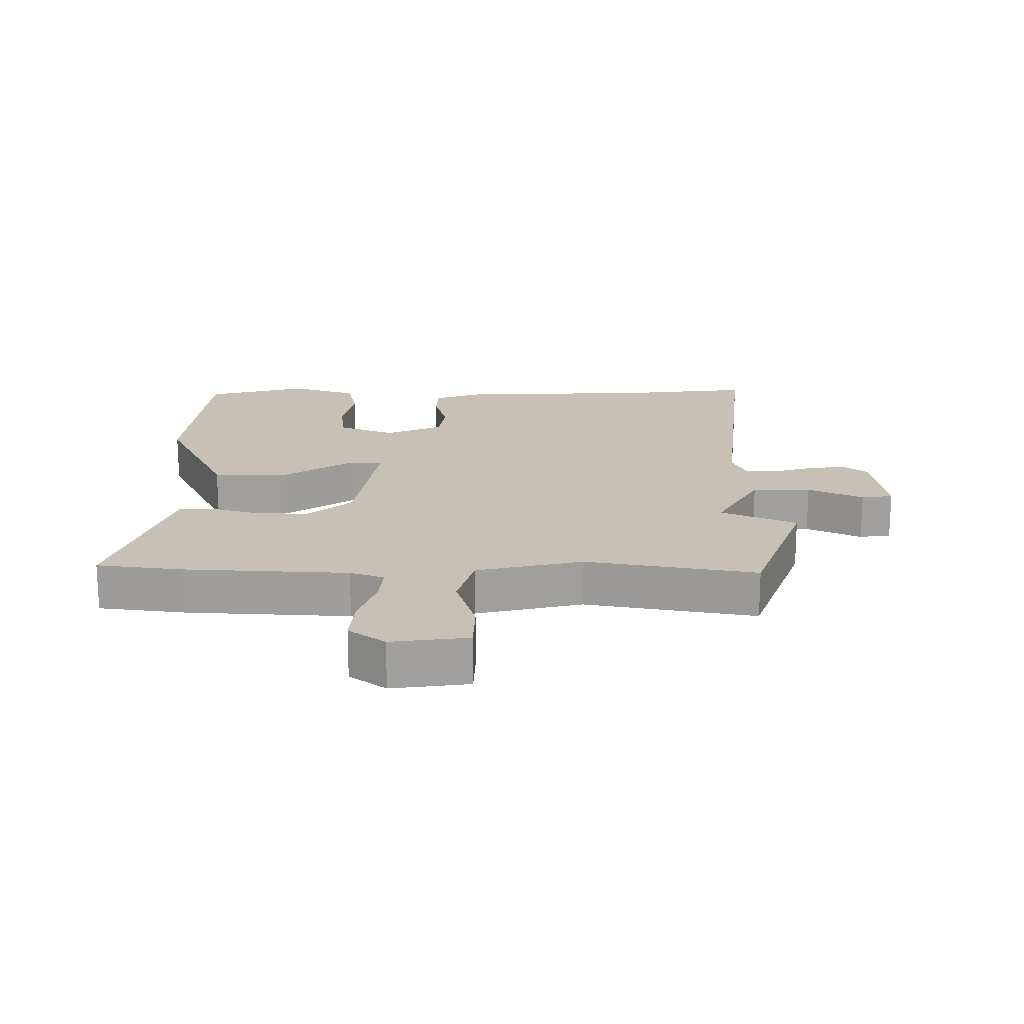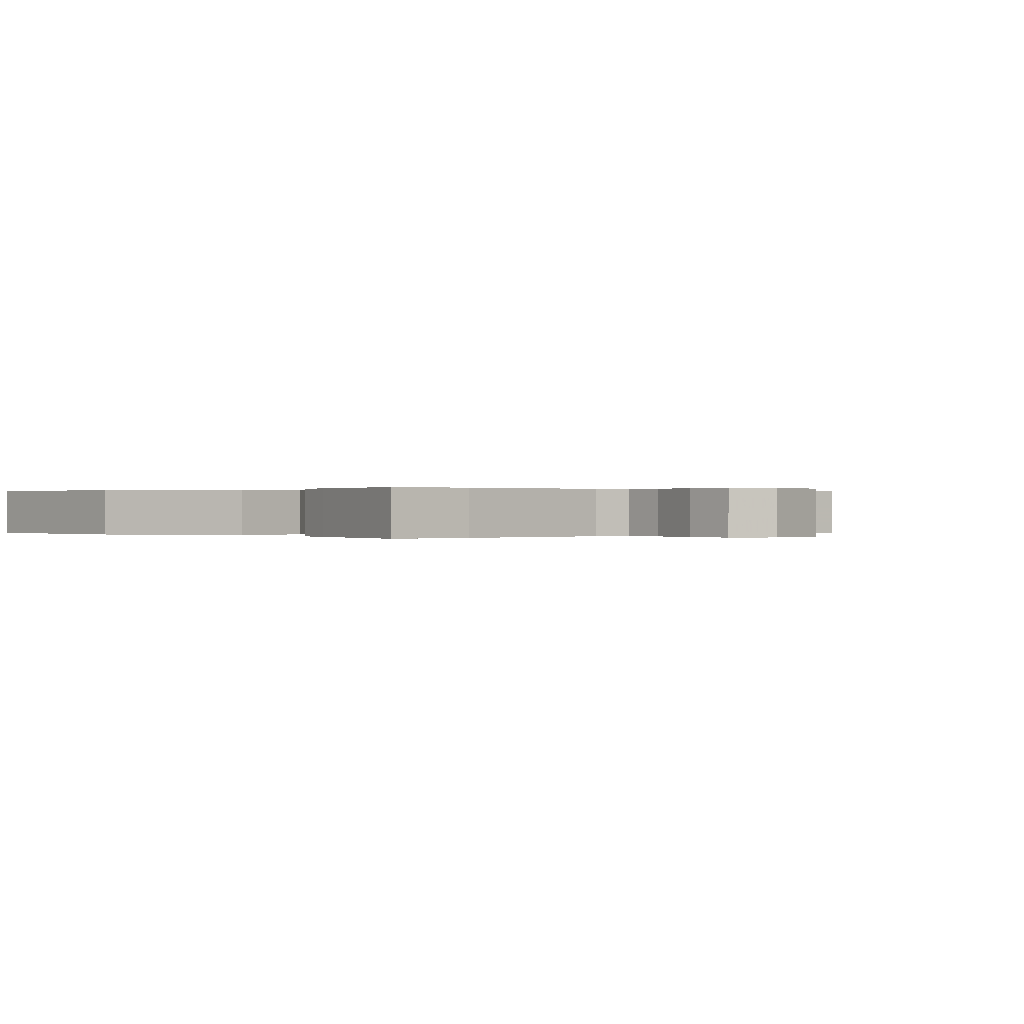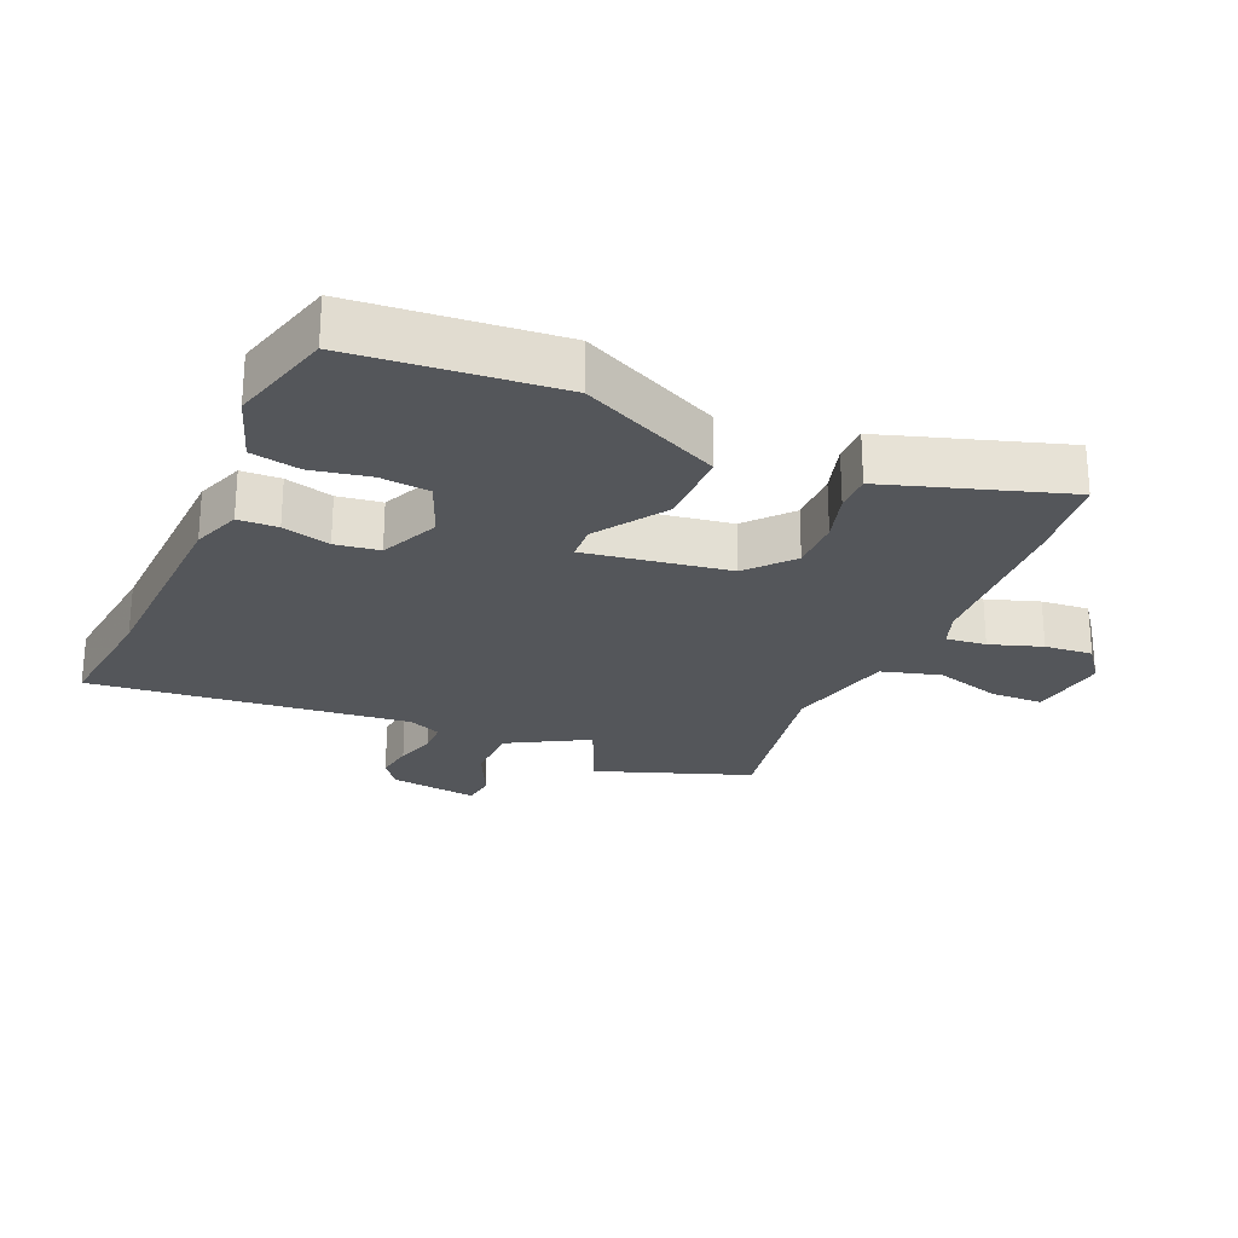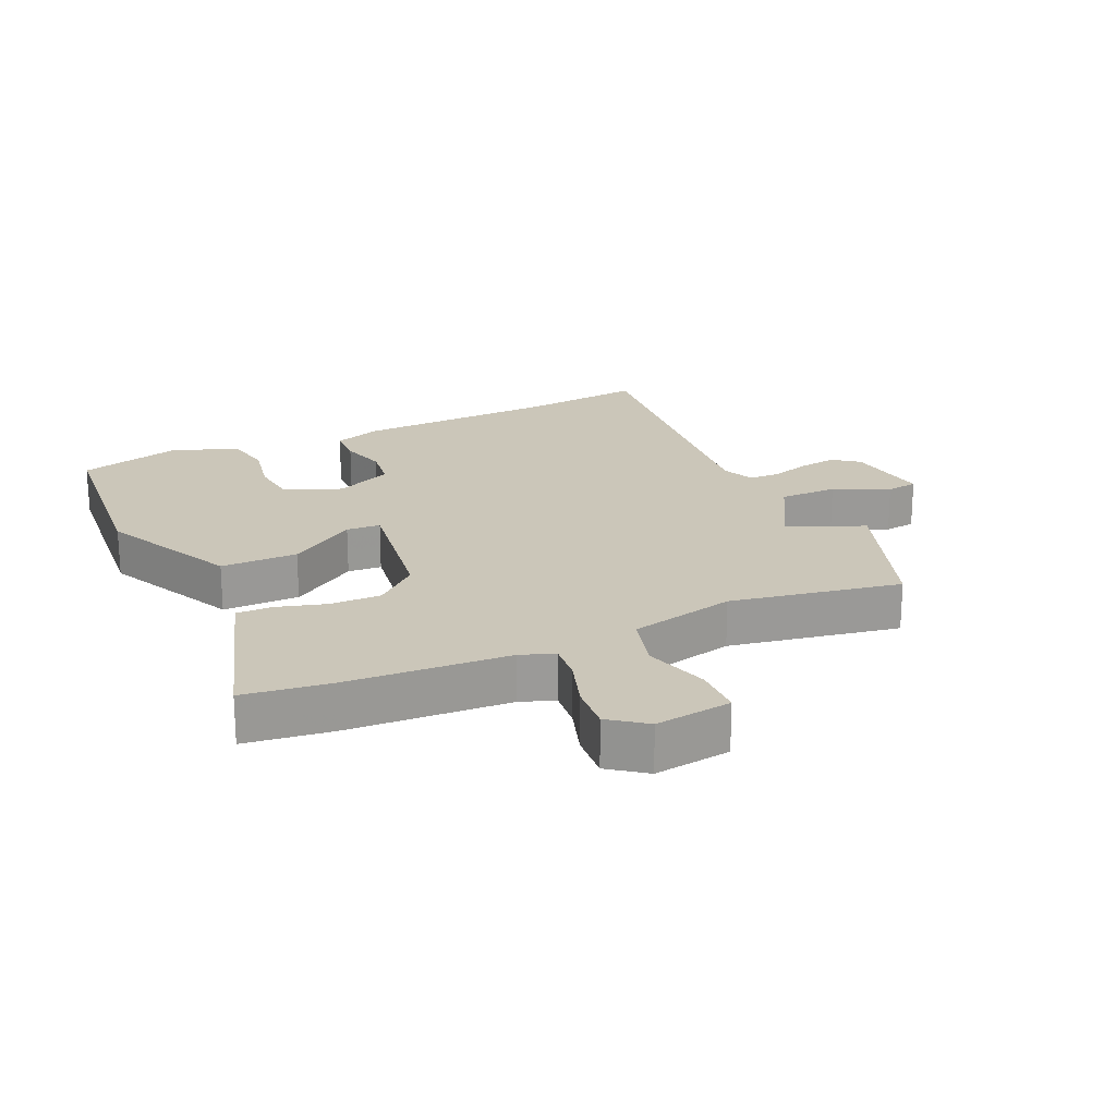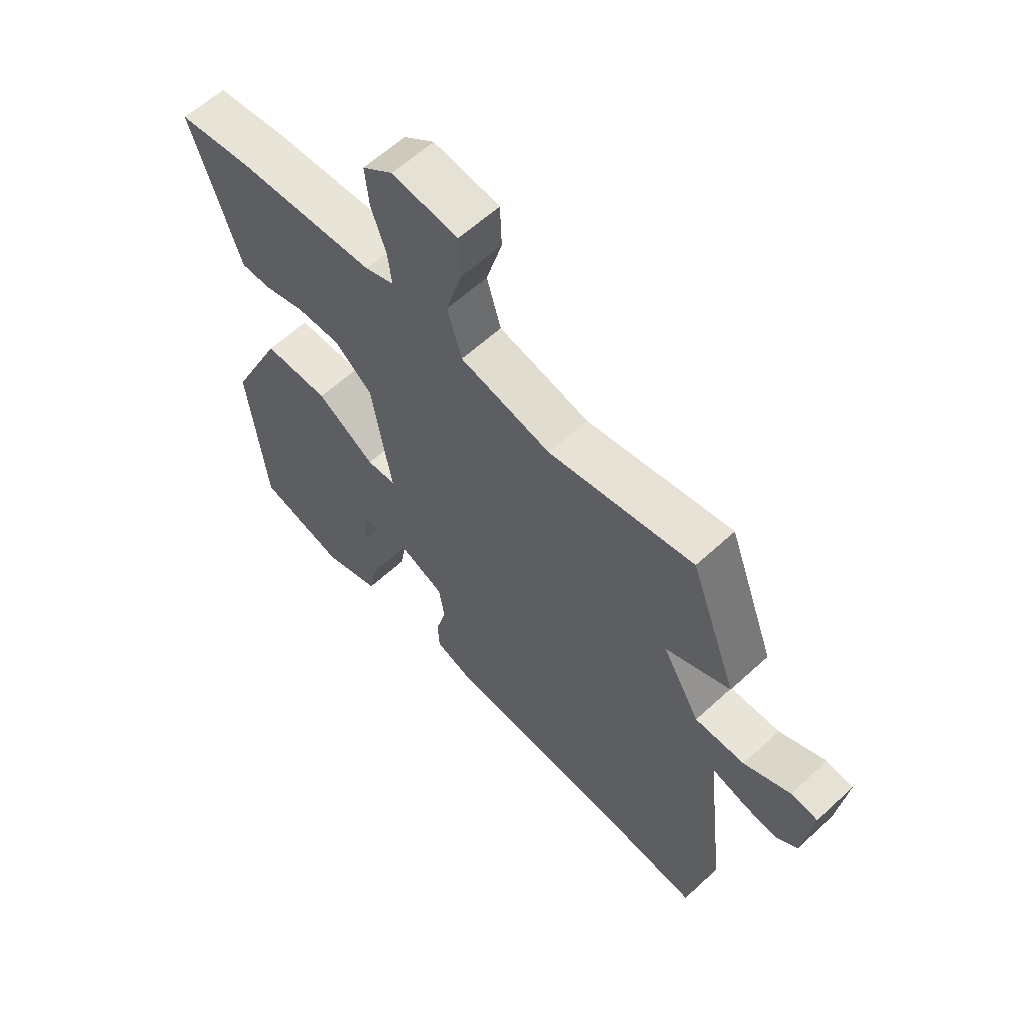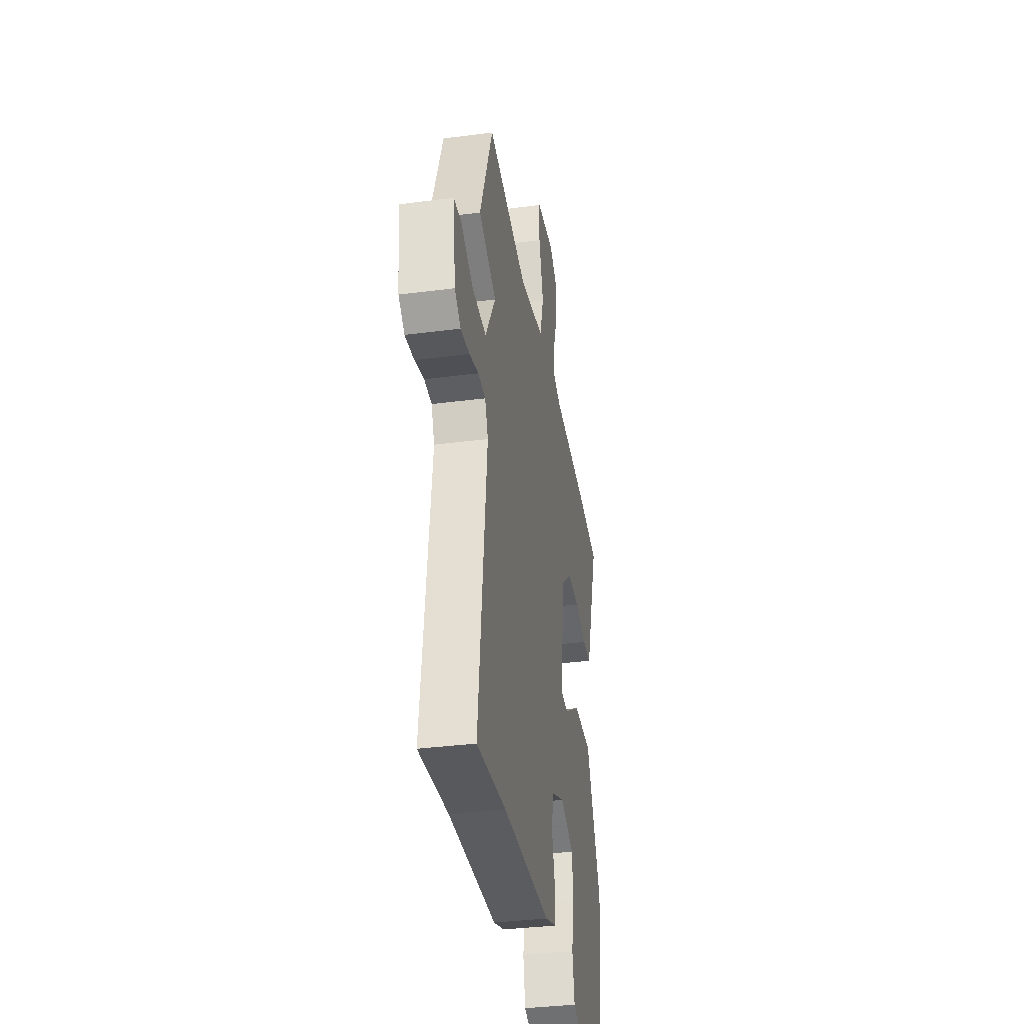
<metadata>
{"format":"obj","ext":"obj","renderer":"f3d","projection":"perspective","resolution":1024,"background":"white","views":[{"elev":18.6,"azim":-0.4,"up":"+Y"},{"elev":0.1,"azim":-47.9,"up":"+Y"},{"elev":-25.2,"azim":-114.1,"up":"+Y"},{"elev":21.0,"azim":-25.3,"up":"+Y"},{"elev":60.9,"azim":46.8,"up":"+Z"},{"elev":-35.9,"azim":99.7,"up":"+Z"}]}
</metadata>
<code>
v -0.521 0.07 0.497
v -0.388 0.07 0.516
v -0.133 0.07 0.533
v -0.08 0.07 0.553
v -0.087 0.07 0.614
v -0.114 0.07 0.693
v -0.121 0.07 0.766
v -0.065 0.07 0.809
v 0.055 0.07 0.794
v 0.058 0.07 0.715
v 0.029 0.07 0.613
v 0.055 0.07 0.523
v 0.221 0.07 0.486
v 0.486 0.07 0.537
v 0.572 0.07 0.305
v 0.455 0.07 0.252
v 0.524 0.07 0.132
v 0.615 0.07 0.133
v 0.7 0.07 0.174
v 0.749 0.07 0.168
v 0.732 0.07 0.034
v 0.692 0.07 0.003
v 0.633 0.07 0.011
v 0.572 0.07 0.029
v 0.523 0.07 0.027
v 0.502 0.07 -0.023
v 0.559 0.07 -0.506
v 0.366 0.07 -0.486
v 0.049 0.07 -0.476
v -0.025 0.07 -0.45
v -0.028 0.07 -0.39
v -0.009 0.07 -0.317
v -0.019 0.07 -0.25
v -0.109 0.07 -0.211
v -0.197 0.07 -0.248
v -0.204 0.07 -0.323
v -0.186 0.07 -0.411
v -0.2 0.07 -0.486
v -0.304 0.07 -0.523
v -0.463 0.07 -0.481
v -0.494 0.07 -0.172
v -0.395 0.07 0.041
v -0.275 0.07 0.042
v -0.169 0.07 -0.027
v -0.116 0.07 -0.023
v -0.152 0.07 0.195
v -0.22 0.07 0.253
v -0.3 0.07 0.251
v -0.376 0.07 0.228
v -0.432 0.07 0.227
v -0.452 0.07 0.287
v -0.521 0 0.497
v -0.388 0 0.516
v -0.133 0 0.533
v -0.08 0 0.553
v -0.087 0 0.614
v -0.114 0 0.693
v -0.121 0 0.766
v -0.065 0 0.809
v 0.055 0 0.794
v 0.058 0 0.715
v 0.029 0 0.613
v 0.055 0 0.523
v 0.221 0 0.486
v 0.486 0 0.537
v 0.572 0 0.305
v 0.455 0 0.252
v 0.524 0 0.132
v 0.615 0 0.133
v 0.7 0 0.174
v 0.749 0 0.168
v 0.732 0 0.034
v 0.692 0 0.003
v 0.633 0 0.011
v 0.572 0 0.029
v 0.523 0 0.027
v 0.502 0 -0.023
v 0.559 0 -0.506
v 0.366 0 -0.486
v 0.049 0 -0.476
v -0.025 0 -0.45
v -0.028 0 -0.39
v -0.009 0 -0.317
v -0.019 0 -0.25
v -0.109 0 -0.211
v -0.197 0 -0.248
v -0.204 0 -0.323
v -0.186 0 -0.411
v -0.2 0 -0.486
v -0.304 0 -0.523
v -0.463 0 -0.481
v -0.494 0 -0.172
v -0.395 0 0.041
v -0.275 0 0.042
v -0.169 0 -0.027
v -0.116 0 -0.023
v -0.152 0 0.195
v -0.22 0 0.253
v -0.3 0 0.251
v -0.376 0 0.228
v -0.432 0 0.227
v -0.452 0 0.287
f 48 49 50 51
f 47 48 51 1
f 41 42 43 44
f 41 44 45
f 40 41 45
f 39 40 45
f 36 37 38 39
f 35 36 39
f 35 39 45
f 34 35 45
f 33 34 45
f 29 30 31 32
f 28 29 32 33
f 26 27 28 33
f 25 26 33 45
f 21 22 23 24
f 19 20 21 24
f 18 19 24 25
f 17 18 25 45
f 13 14 15 16
f 12 13 16 17
f 8 9 10 11
f 8 11 12
f 5 6 7 8
f 4 5 8 12
f 3 4 12 17
f 47 1 2 3
f 46 47 3 17
f 17 45 46
f 102 101 100 99
f 52 102 99 98
f 95 94 93 92
f 96 95 92
f 96 92 91
f 96 91 90
f 90 89 88 87
f 90 87 86
f 96 90 86
f 96 86 85
f 96 85 84
f 83 82 81 80
f 84 83 80 79
f 84 79 78 77
f 96 84 77 76
f 75 74 73 72
f 75 72 71 70
f 76 75 70 69
f 96 76 69 68
f 67 66 65 64
f 68 67 64 63
f 62 61 60 59
f 63 62 59
f 59 58 57 56
f 63 59 56 55
f 68 63 55 54
f 54 53 52 98
f 68 54 98 97
f 97 96 68
f 1 52 53 2
f 2 53 54 3
f 3 54 55 4
f 4 55 56 5
f 5 56 57 6
f 6 57 58 7
f 7 58 59 8
f 8 59 60 9
f 9 60 61 10
f 10 61 62 11
f 11 62 63 12
f 12 63 64 13
f 13 64 65 14
f 14 65 66 15
f 15 66 67 16
f 16 67 68 17
f 17 68 69 18
f 18 69 70 19
f 19 70 71 20
f 20 71 72 21
f 21 72 73 22
f 22 73 74 23
f 23 74 75 24
f 24 75 76 25
f 25 76 77 26
f 26 77 78 27
f 27 78 79 28
f 28 79 80 29
f 29 80 81 30
f 30 81 82 31
f 31 82 83 32
f 32 83 84 33
f 33 84 85 34
f 34 85 86 35
f 35 86 87 36
f 36 87 88 37
f 37 88 89 38
f 38 89 90 39
f 39 90 91 40
f 40 91 92 41
f 41 92 93 42
f 42 93 94 43
f 43 94 95 44
f 44 95 96 45
f 45 96 97 46
f 46 97 98 47
f 47 98 99 48
f 48 99 100 49
f 49 100 101 50
f 50 101 102 51
f 51 102 52 1

</code>
